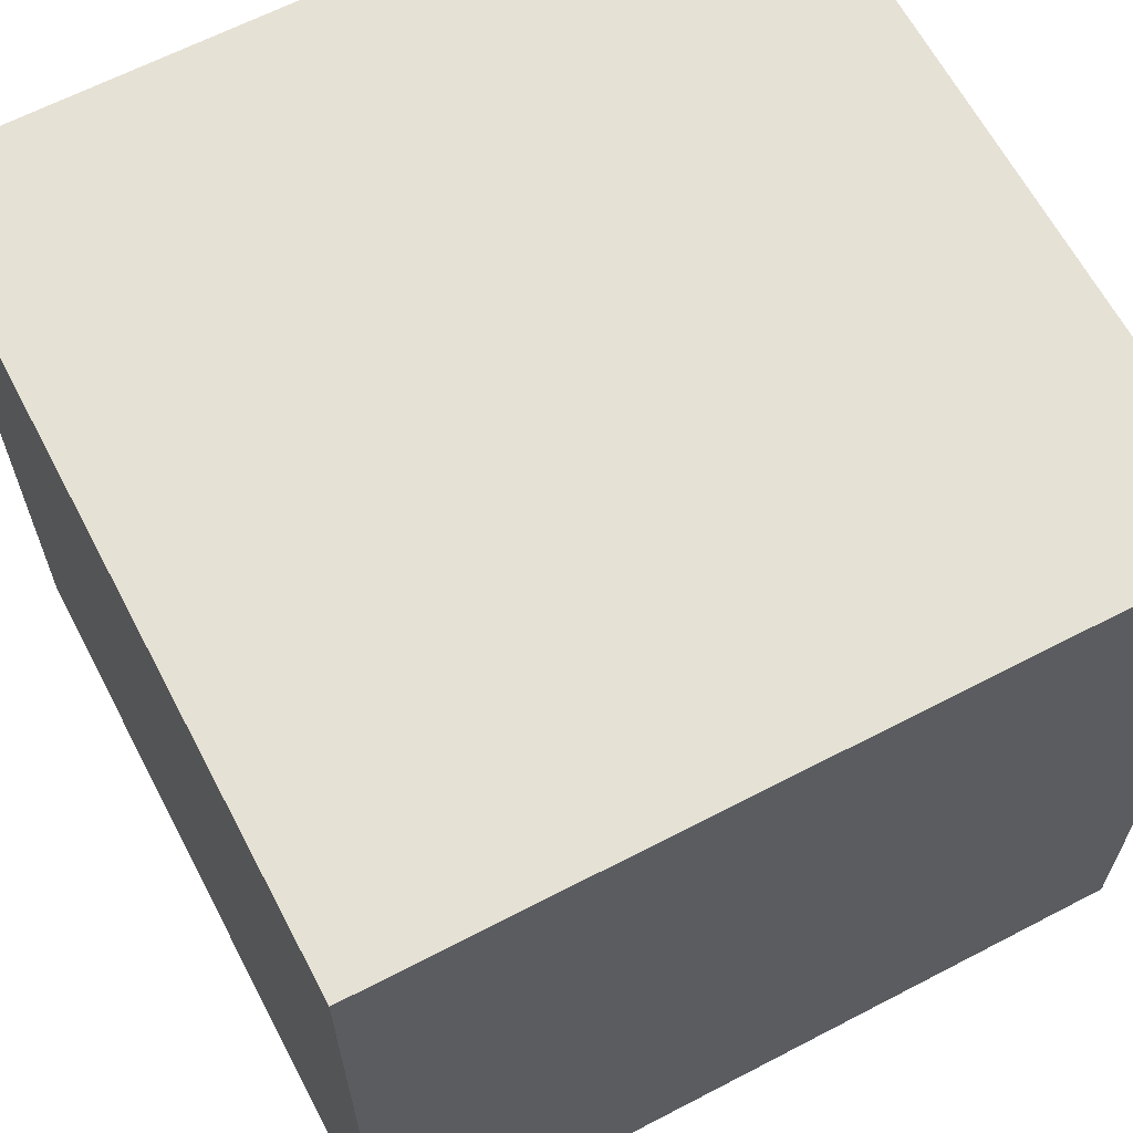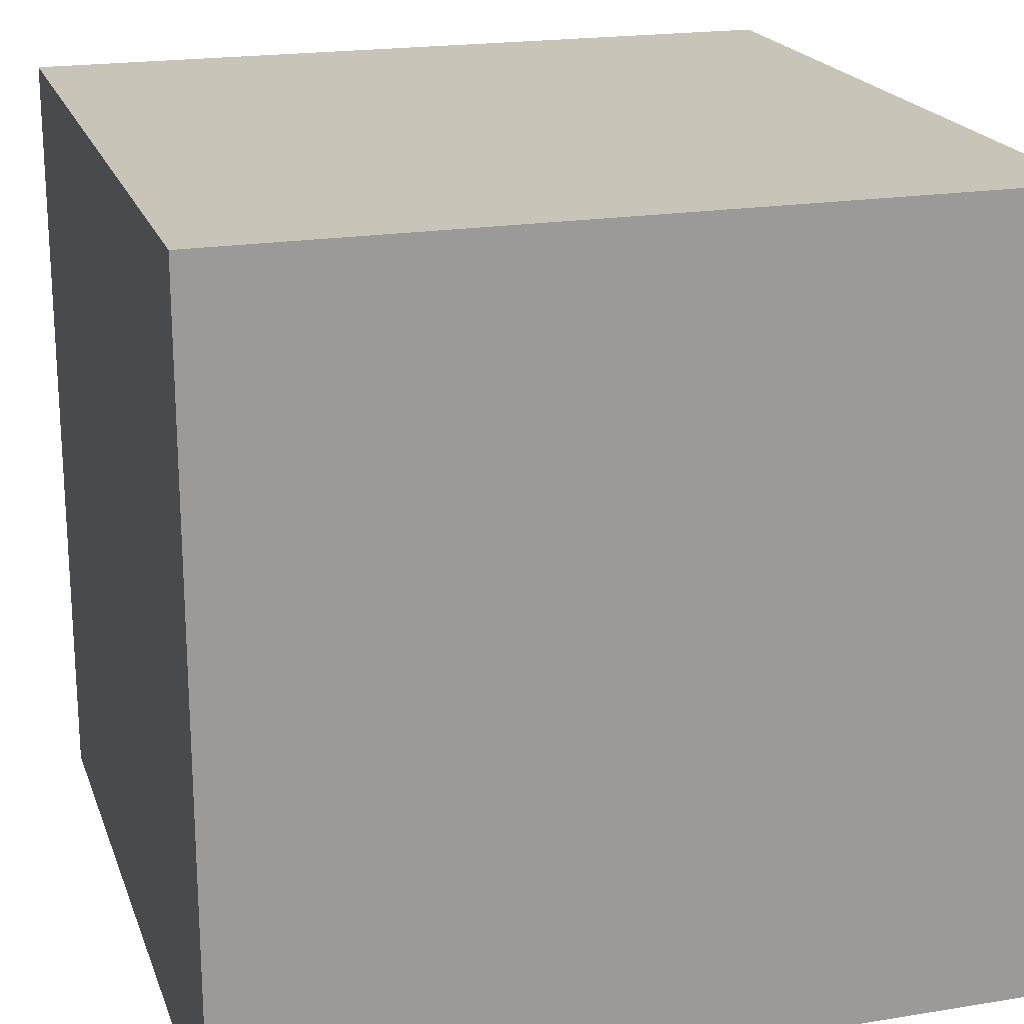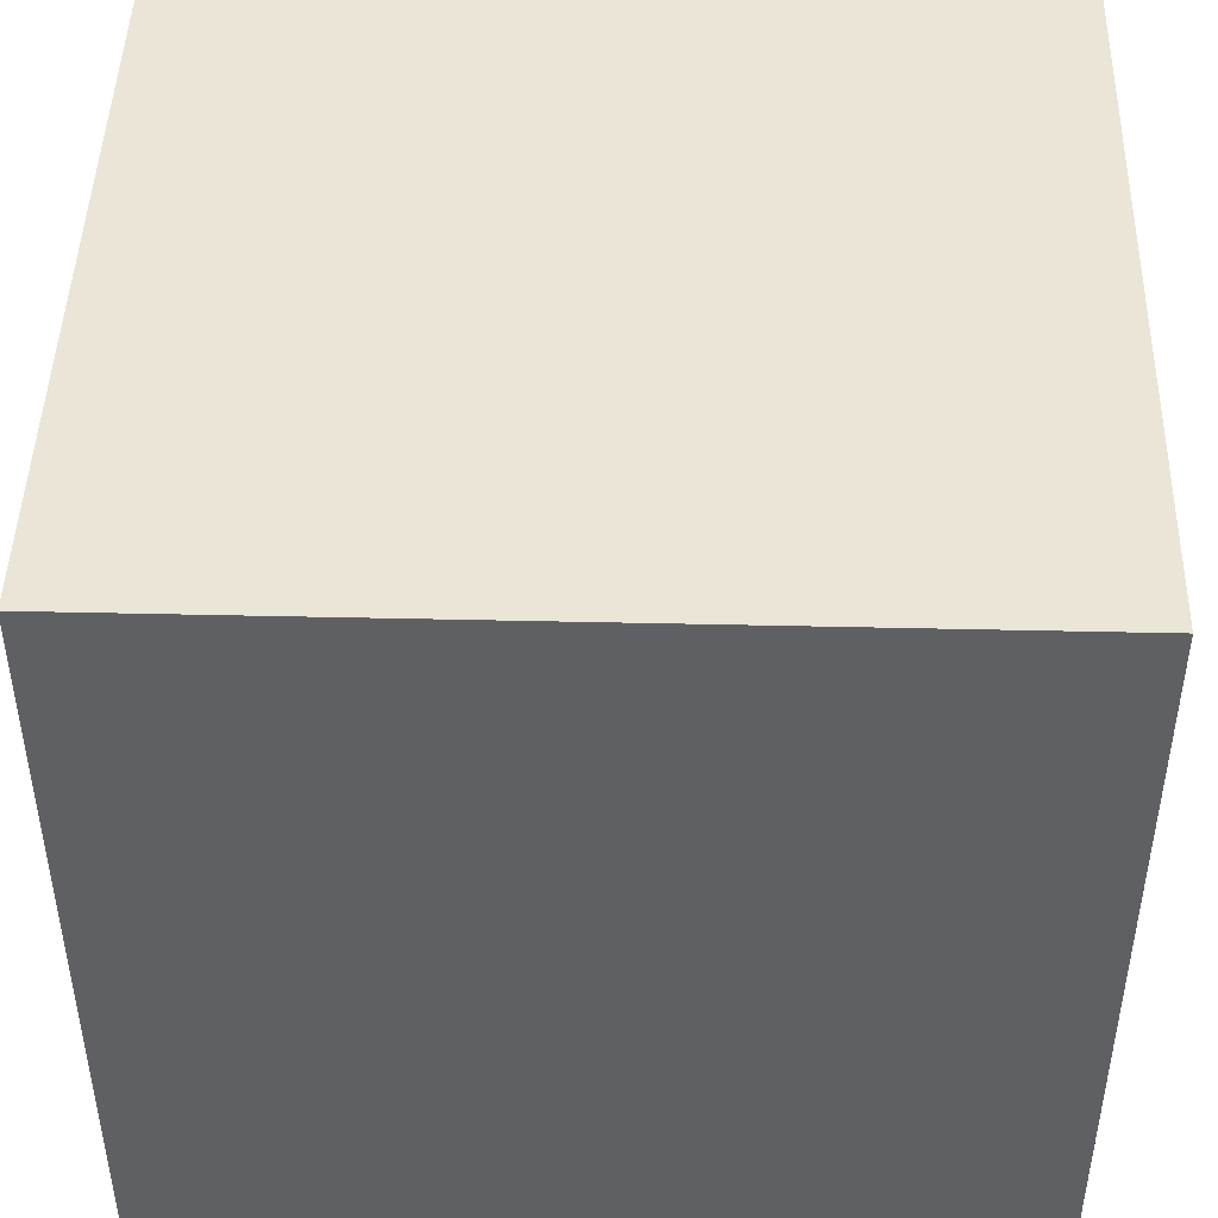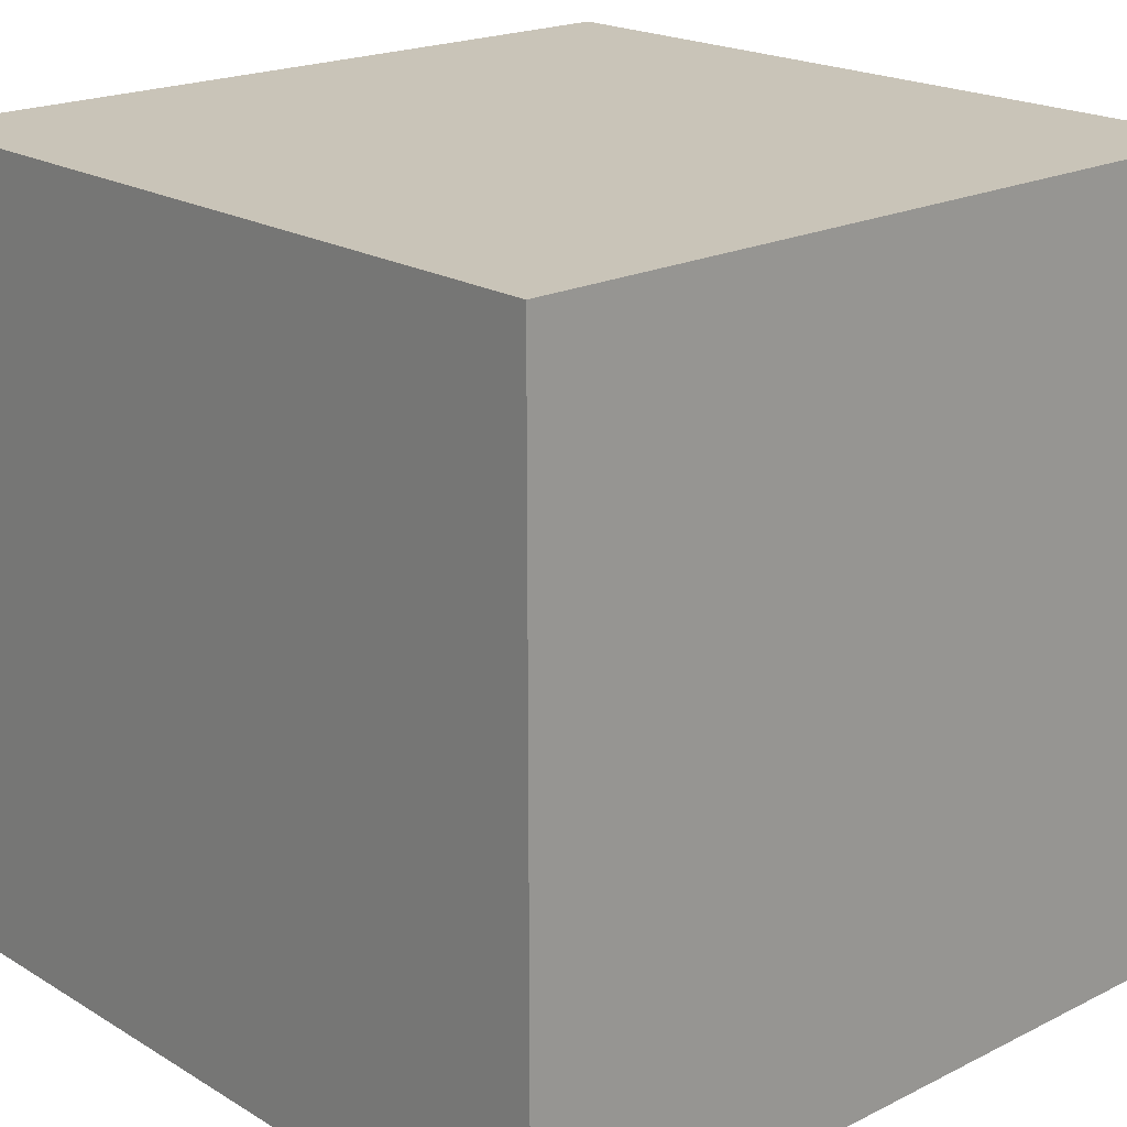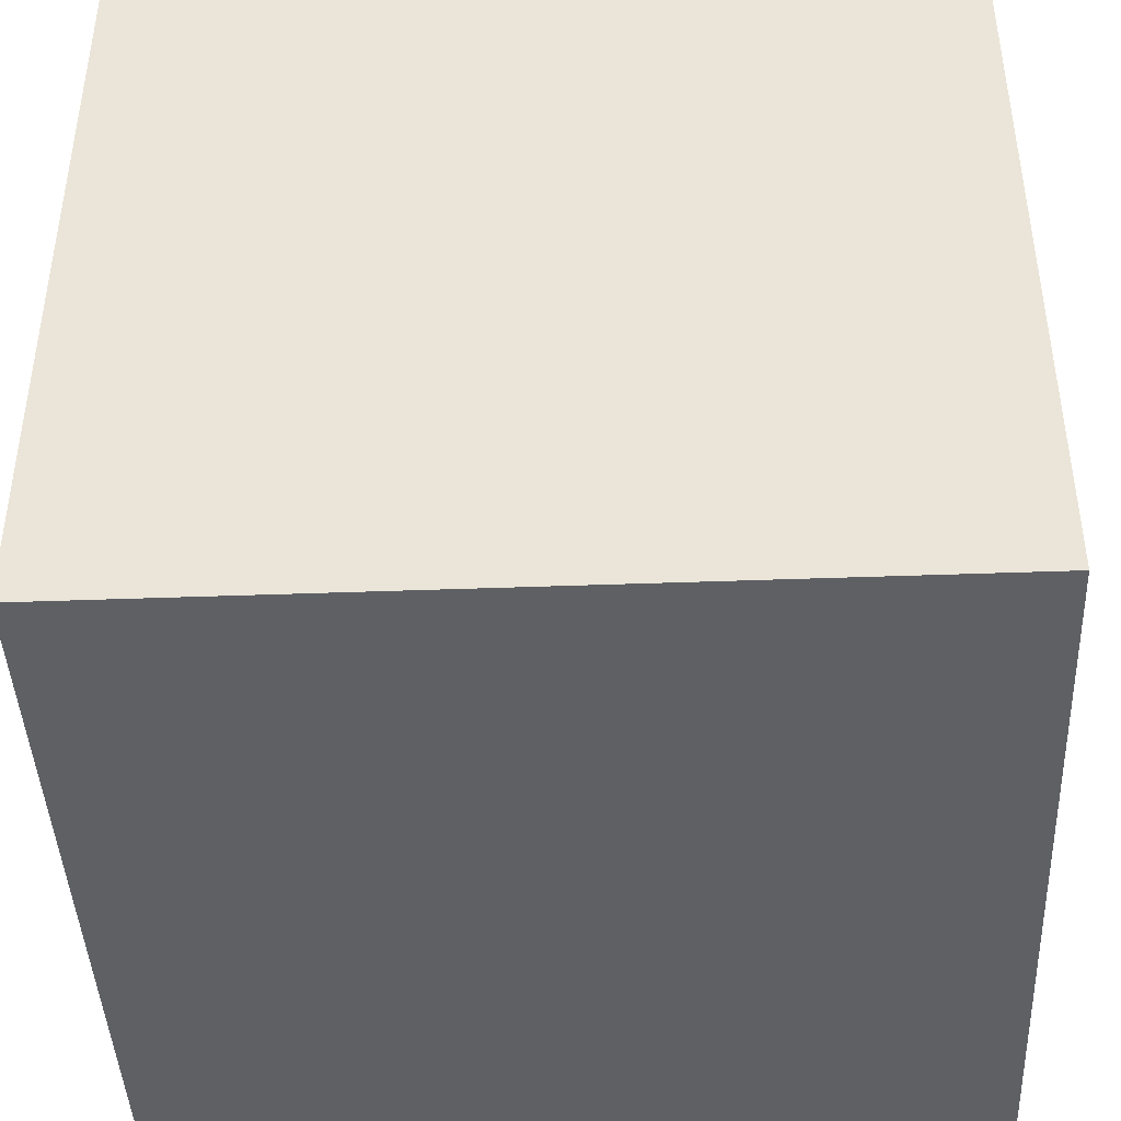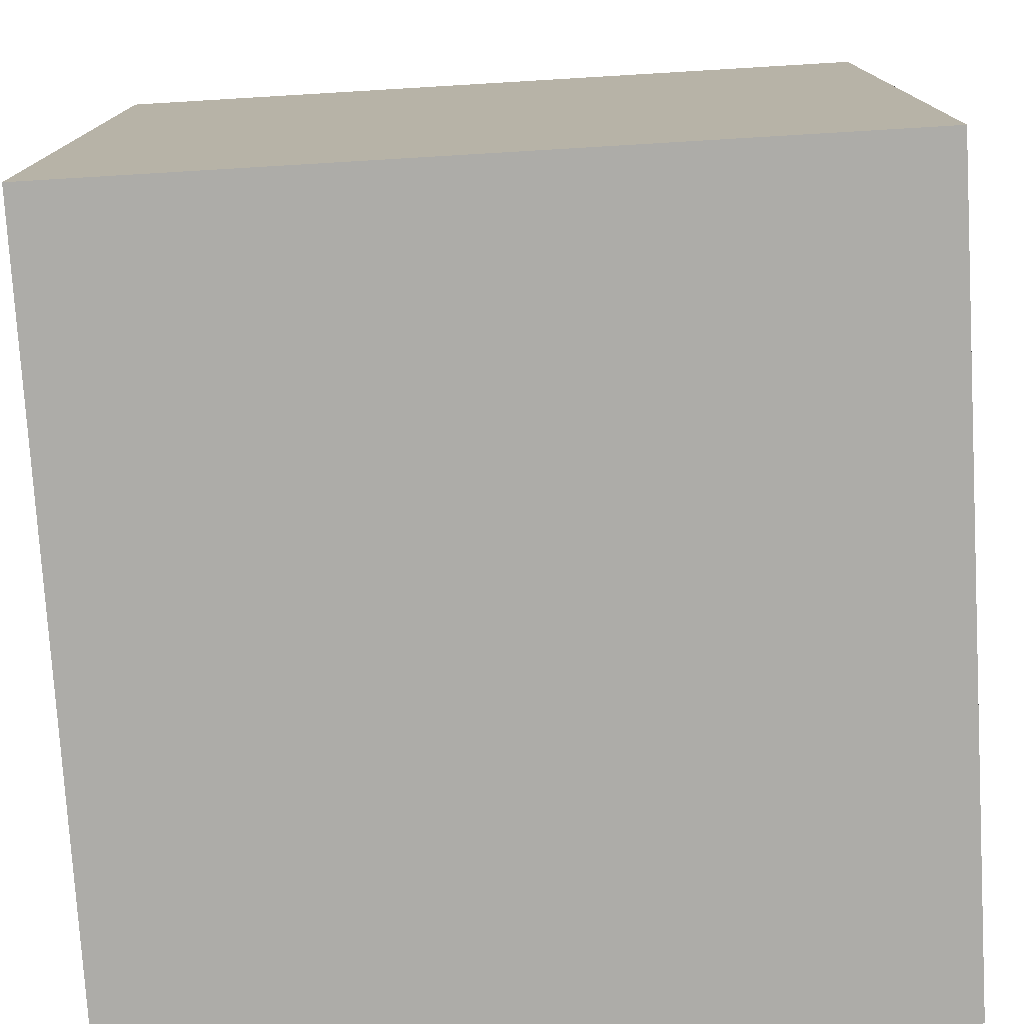
<metadata>
{"format":"obj","ext":"obj","renderer":"f3d","projection":"perspective","resolution":1024,"background":"white","views":[{"elev":64.2,"azim":-27.7,"up":"+Y"},{"elev":20.1,"azim":73.3,"up":"+Z"},{"elev":45.9,"azim":-88.5,"up":"+Z"},{"elev":20.1,"azim":-132.4,"up":"+Y"},{"elev":-43.1,"azim":-87.5,"up":"+Z"},{"elev":-76.7,"azim":3.4,"up":"+Z"}]}
</metadata>
<code>
o Cube
v 0.5 -0.5 -0.5
v 0.5 -0.5 0.5
v -0.5 -0.5 0.5
v -0.5 -0.5 -0.5
v 0.5 0.5 -0.5
v 0.5 0.5 0.5
v -0.5 0.5 0.5
v -0.5 0.5 -0.5
f 2 4 1
f 8 6 5
f 5 2 1
f 6 3 2
f 3 8 4
f 1 8 5
f 2 3 4
f 8 7 6
f 5 6 2
f 6 7 3
f 3 7 8
f 1 4 8

</code>
